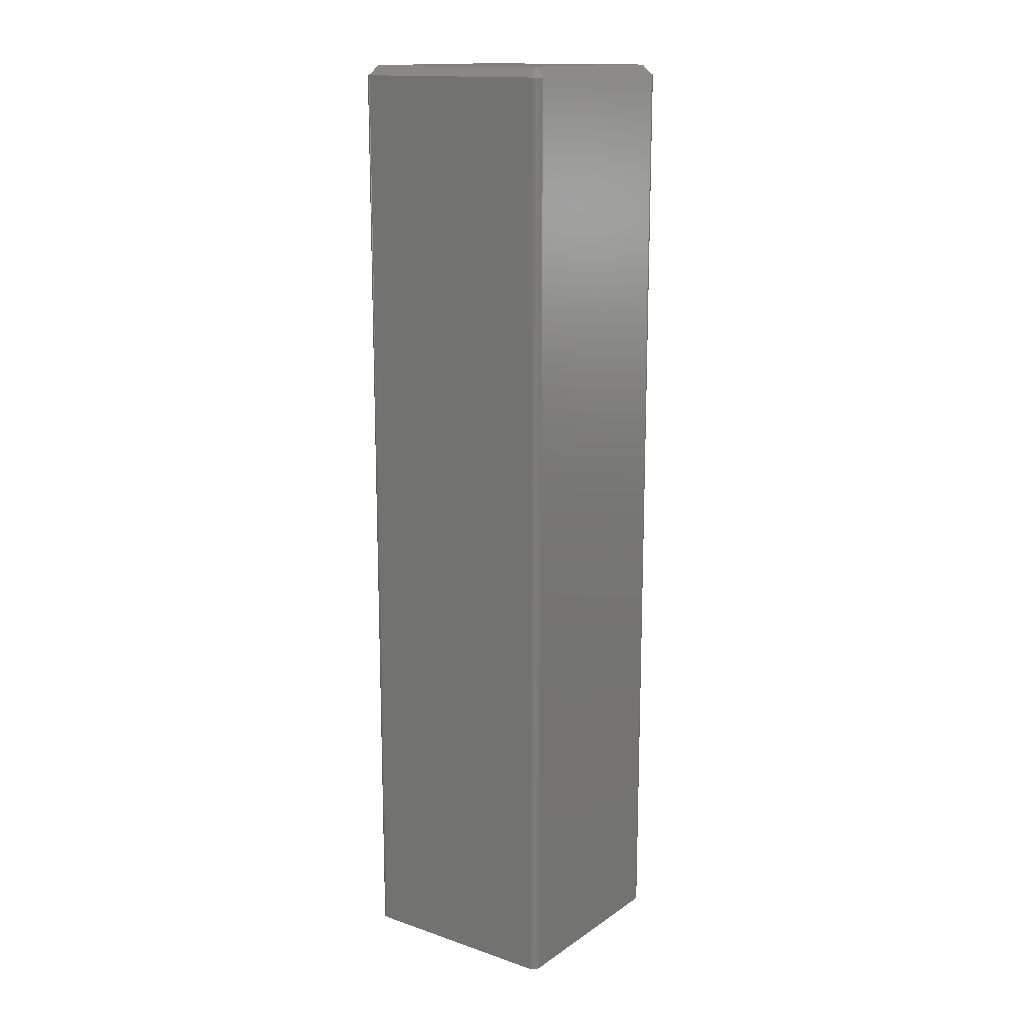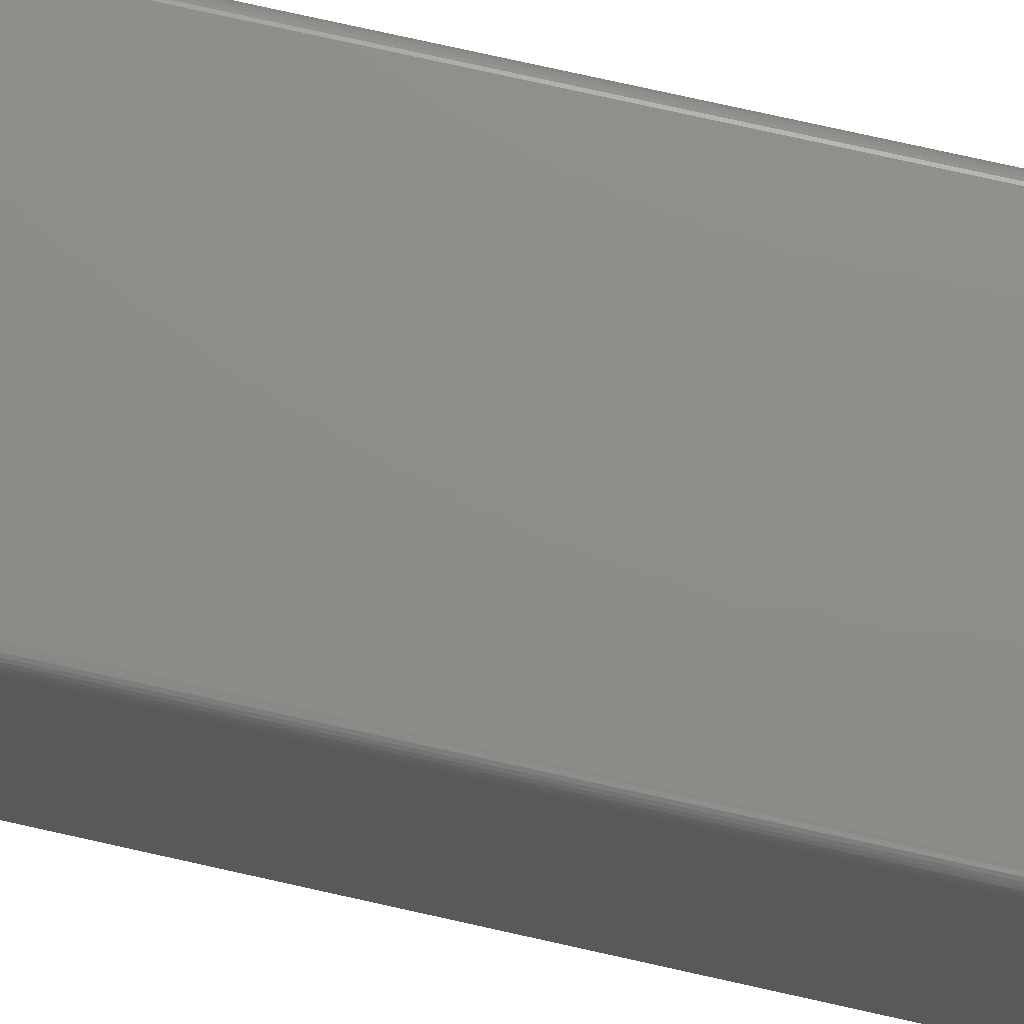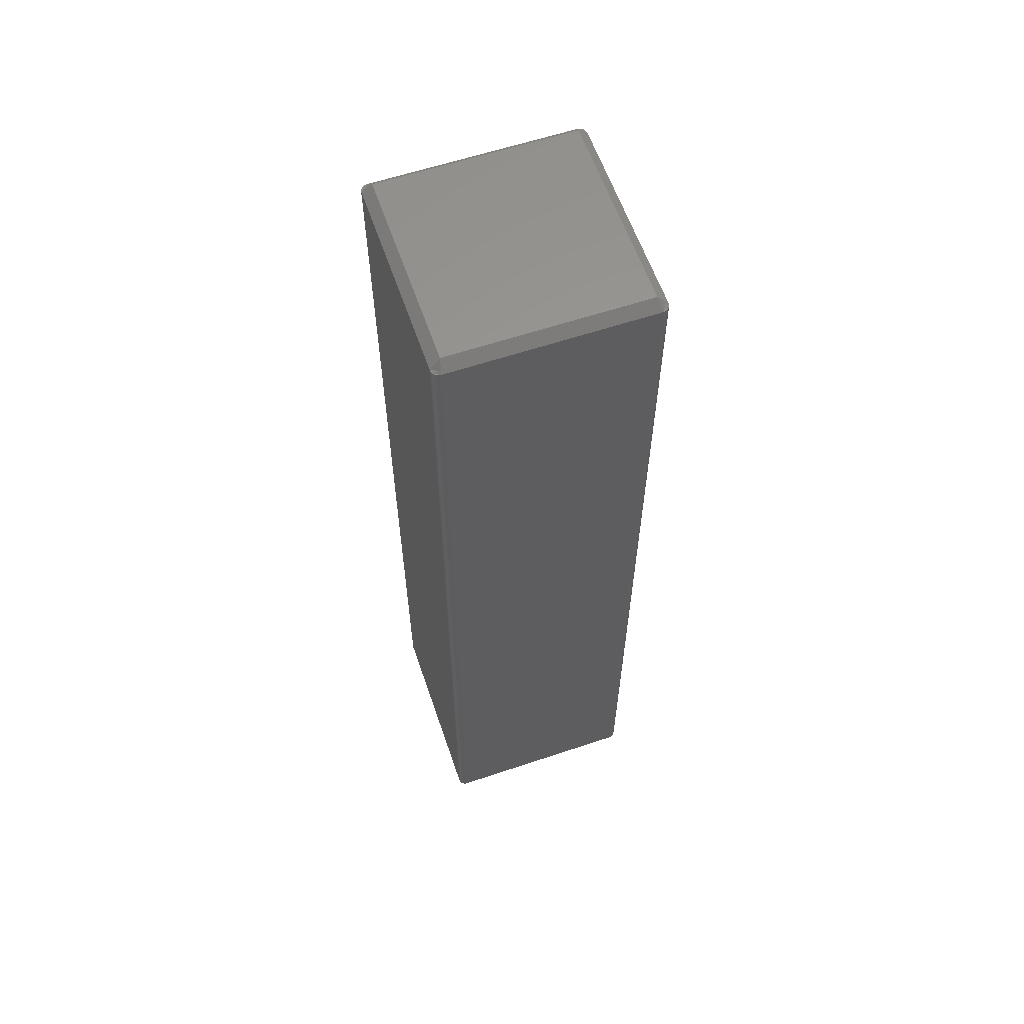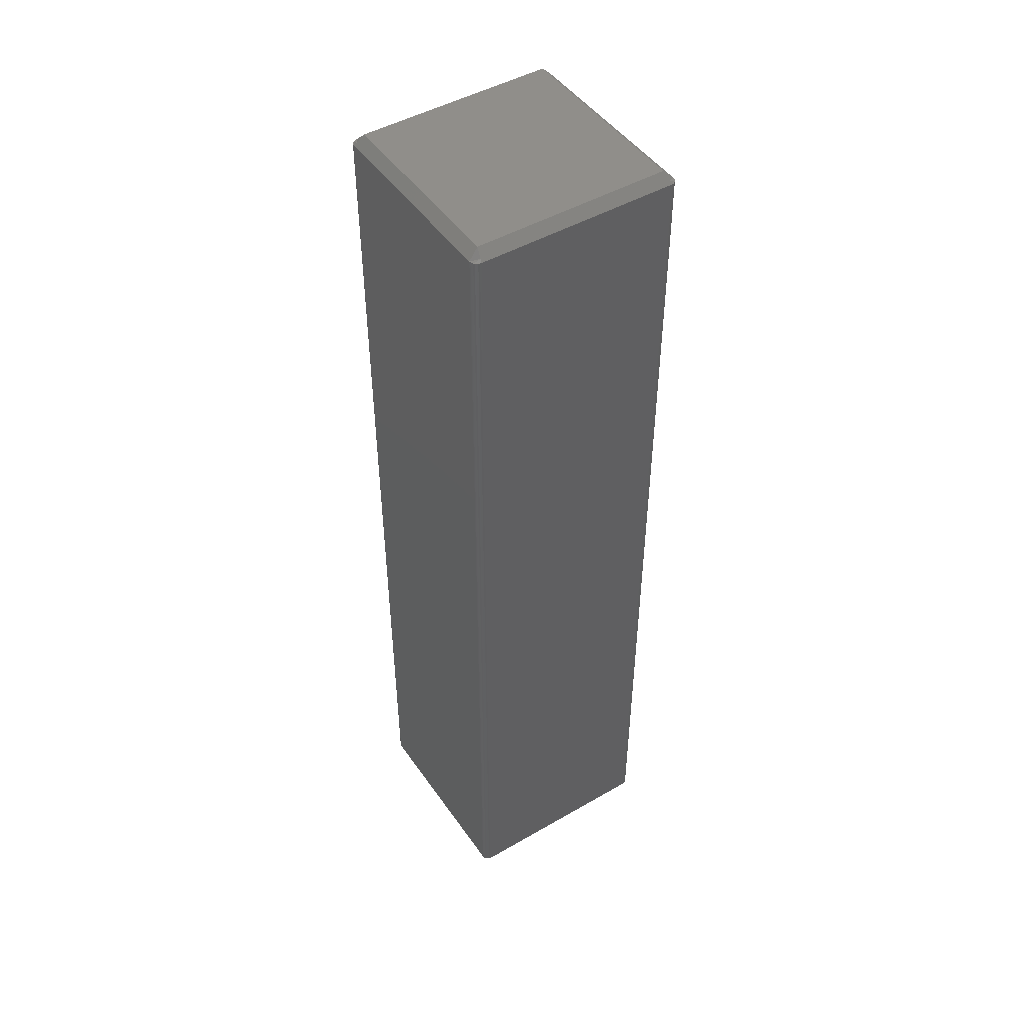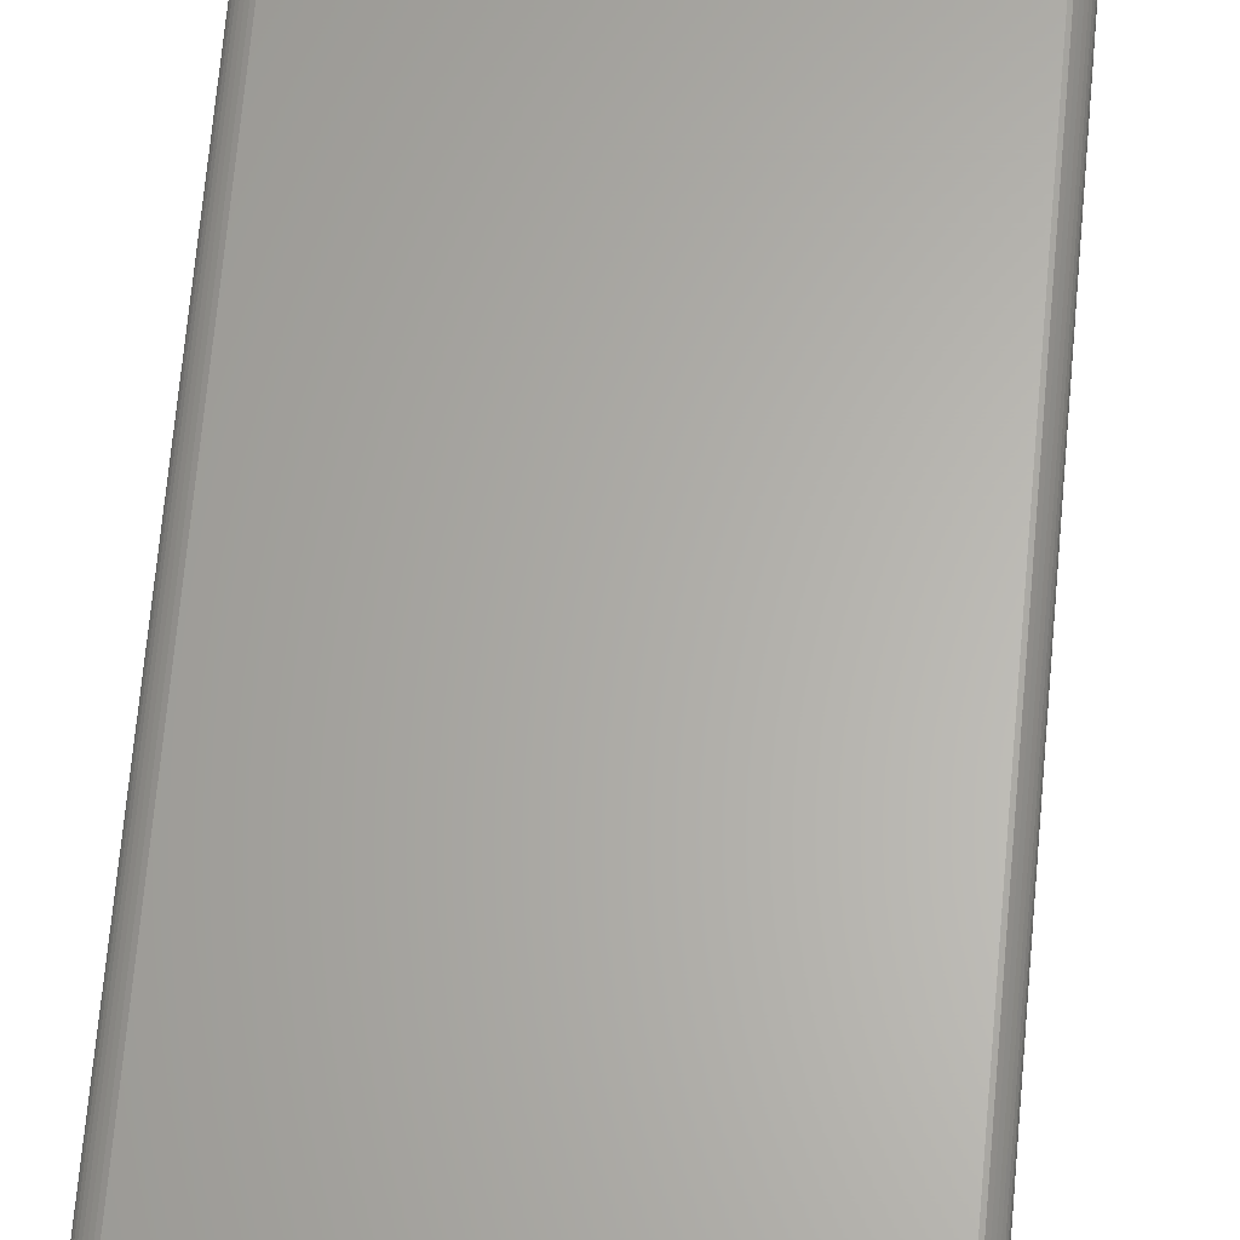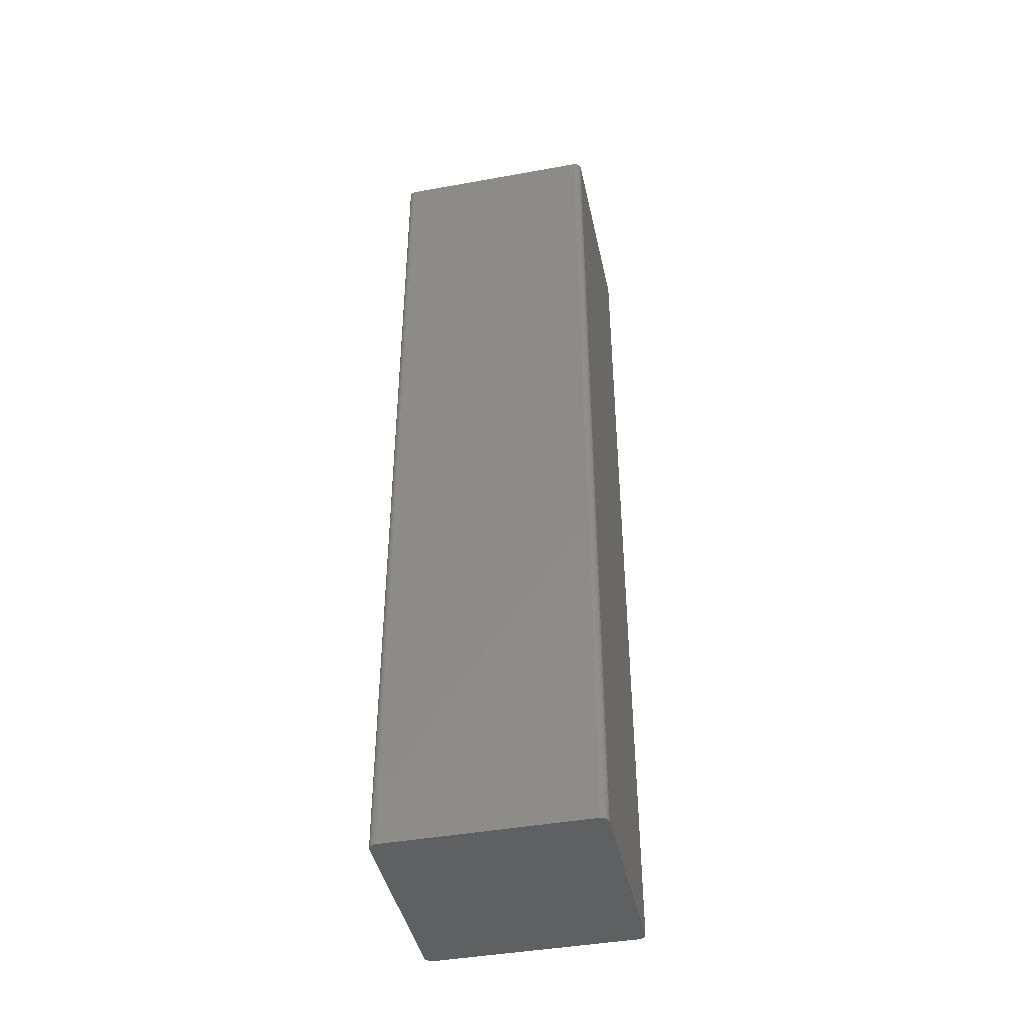
<metadata>
{"format":"stl","ext":"stl","renderer":"f3d","projection":"perspective","resolution":1024,"background":"white","views":[{"elev":15.0,"azim":125.8,"up":"+Z"},{"elev":74.3,"azim":-77.3,"up":"+Y"},{"elev":60.4,"azim":-18.9,"up":"+Z"},{"elev":47.2,"azim":56.9,"up":"+Z"},{"elev":64.0,"azim":-175.0,"up":"+Y"},{"elev":-42.9,"azim":-77.9,"up":"+Z"}]}
</metadata>
<code>
# stl→obj: 100 verts, 196 faces
v -0.07607 -0.07623 0.75
v 0.07607 -0.07623 0.75
v -0.07607 0.07788 0.75
v 0.07607 0.07788 0.75
v -0.08388 0.07977 0
v -0.08388 -0.07812 0
v -0.08388 0.07977 0.7422
v -0.08388 -0.07812 0.7422
v -0.08377 0.08092 0
v -0.08377 0.08092 0.7422
v -0.08343 0.08204 0
v -0.08343 0.08204 0.7422
v -0.08288 0.08306 0
v -0.08288 0.08306 0.7422
v -0.08215 0.08396 0
v -0.08215 0.08396 0.7422
v -0.08125 0.08469 0
v -0.08125 0.08469 0.7422
v -0.08023 0.08524 0
v -0.08023 0.08524 0.7422
v -0.07912 0.08558 0
v -0.07912 0.08558 0.7422
v -0.07796 0.08569 0
v -0.07796 0.08569 0.7422
v 0.07796 0.08569 0
v 0.07796 0.08569 0.7422
v 0.07912 0.08558 0
v 0.07912 0.08558 0.7422
v 0.08023 0.08524 0
v 0.08023 0.08524 0.7422
v 0.08125 0.08469 0
v 0.08125 0.08469 0.7422
v 0.08215 0.08396 0
v 0.08215 0.08396 0.7422
v 0.08288 0.08306 0
v 0.08288 0.08306 0.7422
v 0.08343 0.08204 0
v 0.08343 0.08204 0.7422
v 0.08377 0.08092 0
v 0.08377 0.08092 0.7422
v 0.08388 0.07977 0
v 0.08388 0.07977 0.7422
v 0.08388 -0.07812 0
v 0.08388 -0.07812 0.7422
v 0.08377 -0.07928 0
v 0.08377 -0.07928 0.7422
v 0.08343 -0.08039 0
v 0.08343 -0.08039 0.7422
v 0.08288 -0.08141 0
v 0.08288 -0.08141 0.7422
v 0.08215 -0.08231 0
v 0.08215 -0.08231 0.7422
v 0.08125 -0.08305 0
v 0.08125 -0.08305 0.7422
v 0.08023 -0.0836 0
v 0.08023 -0.0836 0.7422
v 0.07912 -0.08393 0
v 0.07912 -0.08393 0.7422
v 0.07796 -0.08405 0
v 0.07796 -0.08405 0.7422
v -0.07796 -0.08405 0
v -0.07796 -0.08405 0.7422
v -0.07912 -0.08393 0
v -0.07912 -0.08393 0.7422
v -0.08023 -0.0836 0
v -0.08023 -0.0836 0.7422
v -0.08125 -0.08305 0
v -0.08125 -0.08305 0.7422
v -0.08215 -0.08231 0
v -0.08215 -0.08231 0.7422
v -0.08288 -0.08141 0
v -0.08288 -0.08141 0.7422
v -0.08343 -0.08039 0
v -0.08343 -0.08039 0.7422
v -0.08377 -0.07928 0
v -0.08377 -0.07928 0.7422
v 0.07998 0.07882 0.7461
v 0.07802 0.07835 0.748
v 0.08193 0.0793 0.7441
v 0.07802 -0.07671 0.748
v 0.07998 -0.07718 0.7461
v 0.08193 -0.07765 0.7441
v -0.07701 0.08178 0.7461
v -0.07654 0.07983 0.748
v -0.07749 0.08374 0.7441
v 0.07654 0.07983 0.748
v 0.07701 0.08178 0.7461
v 0.07749 0.08374 0.7441
v -0.07998 -0.07718 0.7461
v -0.07802 -0.07671 0.748
v -0.08193 -0.07765 0.7441
v -0.07802 0.07835 0.748
v -0.07998 0.07882 0.7461
v -0.08193 0.0793 0.7441
v 0.07701 -0.08014 0.7461
v 0.07654 -0.07819 0.748
v 0.07749 -0.08209 0.7441
v -0.07654 -0.07819 0.748
v -0.07701 -0.08014 0.7461
v -0.07749 -0.08209 0.7441
f 1 2 3
f 3 2 4
f 5 6 7
f 7 6 8
f 5 7 9
f 9 7 10
f 9 10 11
f 11 10 12
f 11 12 13
f 13 12 14
f 13 14 15
f 15 14 16
f 15 16 17
f 17 16 18
f 17 18 19
f 19 18 20
f 19 20 21
f 21 20 22
f 21 22 23
f 23 22 24
f 25 23 26
f 26 23 24
f 25 26 27
f 27 26 28
f 27 28 29
f 29 28 30
f 29 30 31
f 31 30 32
f 31 32 33
f 33 32 34
f 33 34 35
f 35 34 36
f 35 36 37
f 37 36 38
f 37 38 39
f 39 38 40
f 39 40 41
f 41 40 42
f 43 41 44
f 44 41 42
f 43 44 45
f 45 44 46
f 45 46 47
f 47 46 48
f 47 48 49
f 49 48 50
f 49 50 51
f 51 50 52
f 51 52 53
f 53 52 54
f 53 54 55
f 55 54 56
f 55 56 57
f 57 56 58
f 57 58 59
f 59 58 60
f 61 59 62
f 62 59 60
f 61 62 63
f 63 62 64
f 63 64 65
f 65 64 66
f 65 66 67
f 67 66 68
f 67 68 69
f 69 68 70
f 69 70 71
f 71 70 72
f 71 72 73
f 73 72 74
f 73 74 75
f 75 74 76
f 75 76 6
f 6 76 8
f 77 78 79
f 42 79 78
f 42 80 81
f 42 81 82
f 42 82 44
f 2 80 42
f 2 42 78
f 2 78 4
f 83 84 85
f 24 85 84
f 24 86 87
f 24 87 88
f 24 88 26
f 4 86 24
f 4 24 84
f 4 84 3
f 89 90 91
f 8 91 90
f 8 92 93
f 8 93 94
f 8 94 7
f 3 92 8
f 3 8 90
f 3 90 1
f 95 96 97
f 60 97 96
f 60 98 99
f 60 99 100
f 60 100 62
f 1 98 60
f 1 60 96
f 1 96 2
f 44 52 46
f 44 54 52
f 2 96 80
f 80 96 95
f 80 95 81
f 81 95 97
f 46 52 50
f 46 50 48
f 82 81 97
f 82 97 60
f 82 60 58
f 82 58 56
f 82 56 54
f 82 54 44
f 62 70 64
f 62 72 70
f 1 90 98
f 98 90 89
f 98 89 99
f 99 89 91
f 64 70 68
f 64 68 66
f 100 99 91
f 100 91 8
f 100 8 76
f 100 76 74
f 100 74 72
f 100 72 62
f 22 16 24
f 16 14 24
f 84 92 3
f 93 92 84
f 83 93 84
f 94 93 83
f 18 16 22
f 20 18 22
f 85 24 14
f 85 14 12
f 85 12 10
f 85 10 7
f 85 7 94
f 85 94 83
f 40 34 42
f 34 32 42
f 78 86 4
f 87 86 78
f 77 87 78
f 88 87 77
f 36 34 40
f 38 36 40
f 79 42 32
f 79 32 30
f 79 30 28
f 79 28 26
f 79 26 88
f 79 88 77
f 45 75 43
f 75 6 43
f 45 73 75
f 47 73 45
f 47 71 73
f 69 71 47
f 49 69 47
f 67 69 49
f 65 67 49
f 49 63 65
f 5 9 39
f 5 39 41
f 5 41 43
f 5 43 6
f 51 53 55
f 51 55 57
f 51 57 59
f 51 59 61
f 51 61 63
f 51 63 49
f 37 39 9
f 37 9 11
f 37 11 13
f 37 13 15
f 37 15 17
f 37 17 19
f 37 19 21
f 37 21 23
f 37 23 25
f 37 25 27
f 37 27 29
f 37 29 31
f 37 31 33
f 37 33 35

</code>
